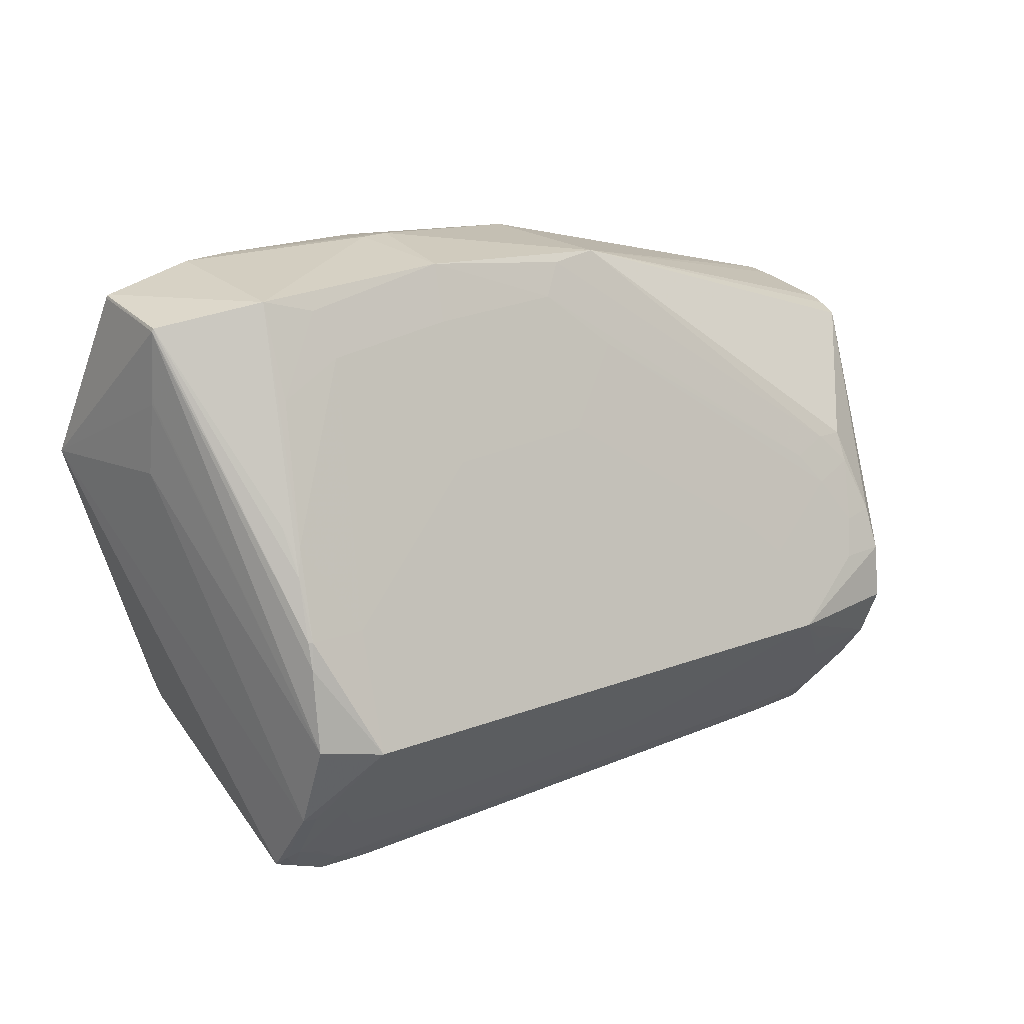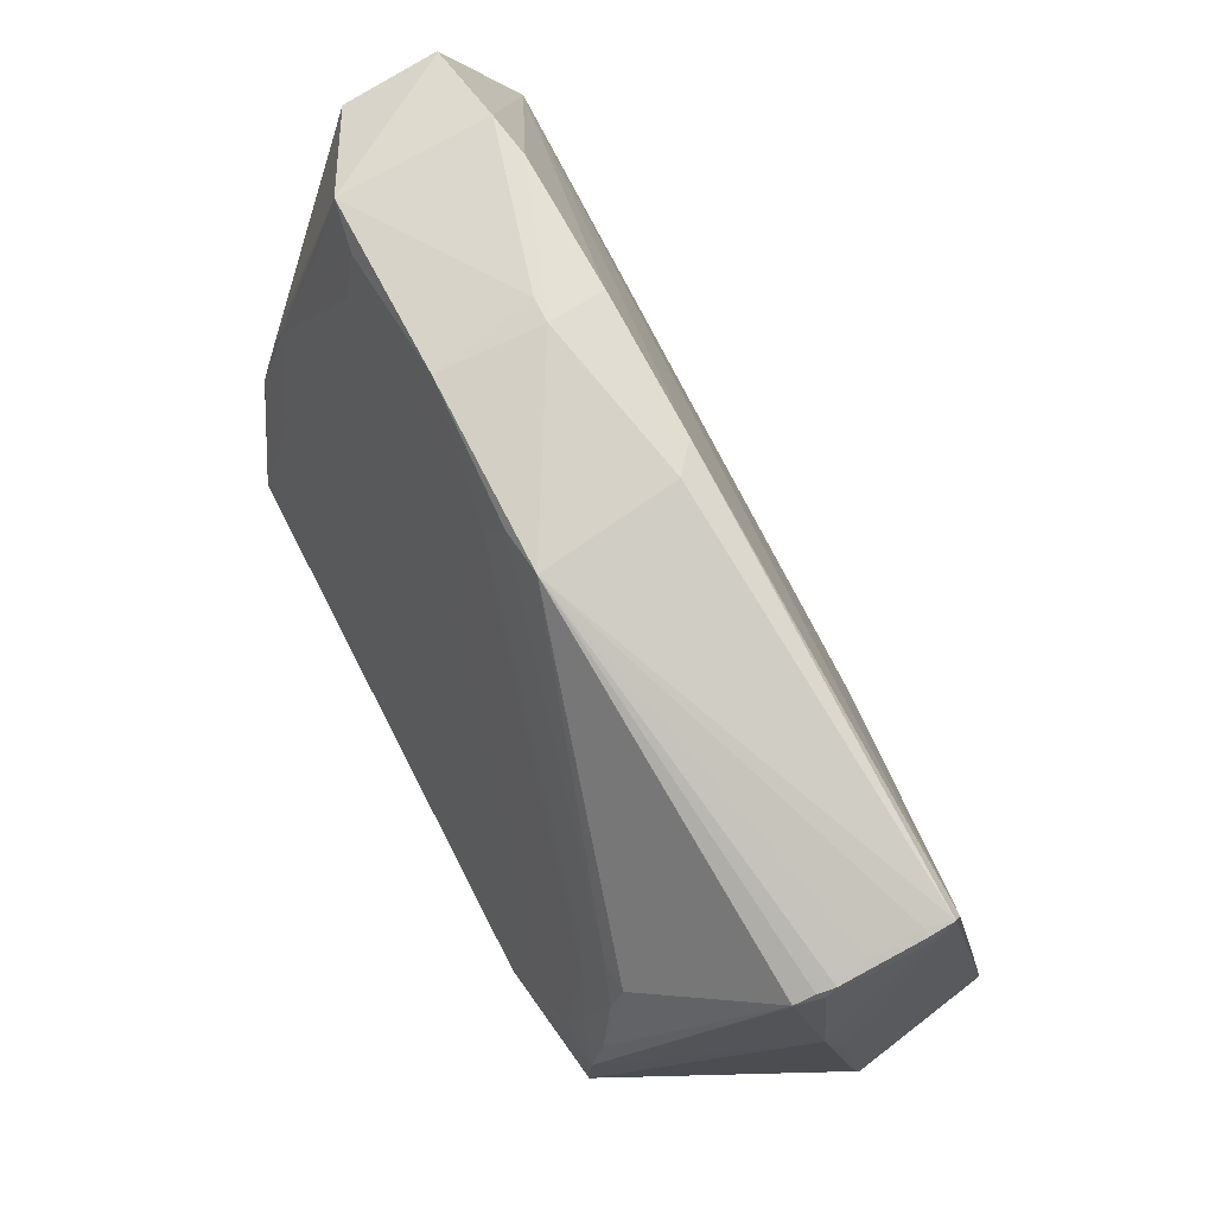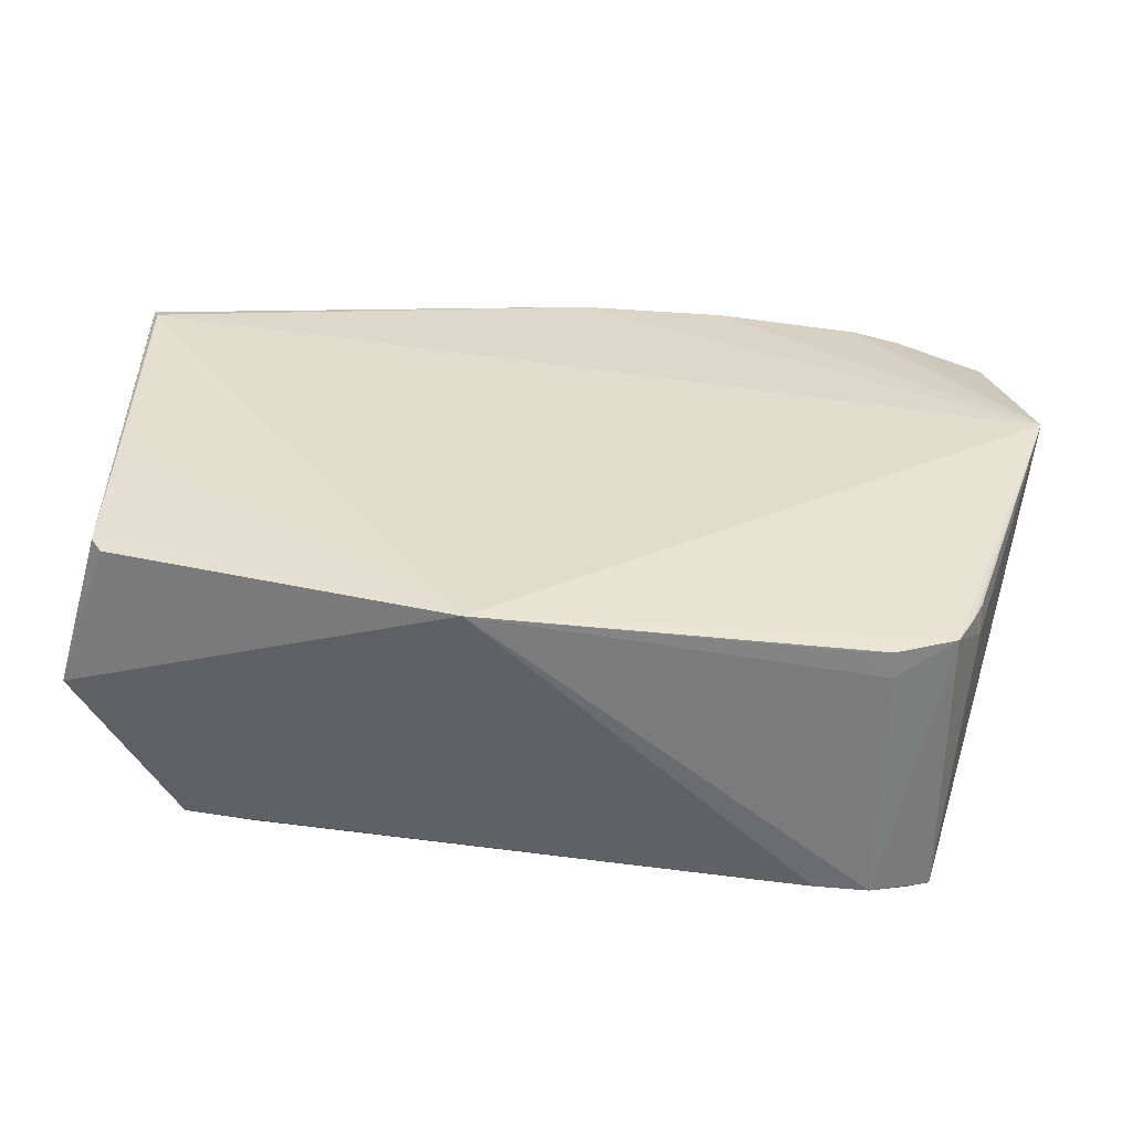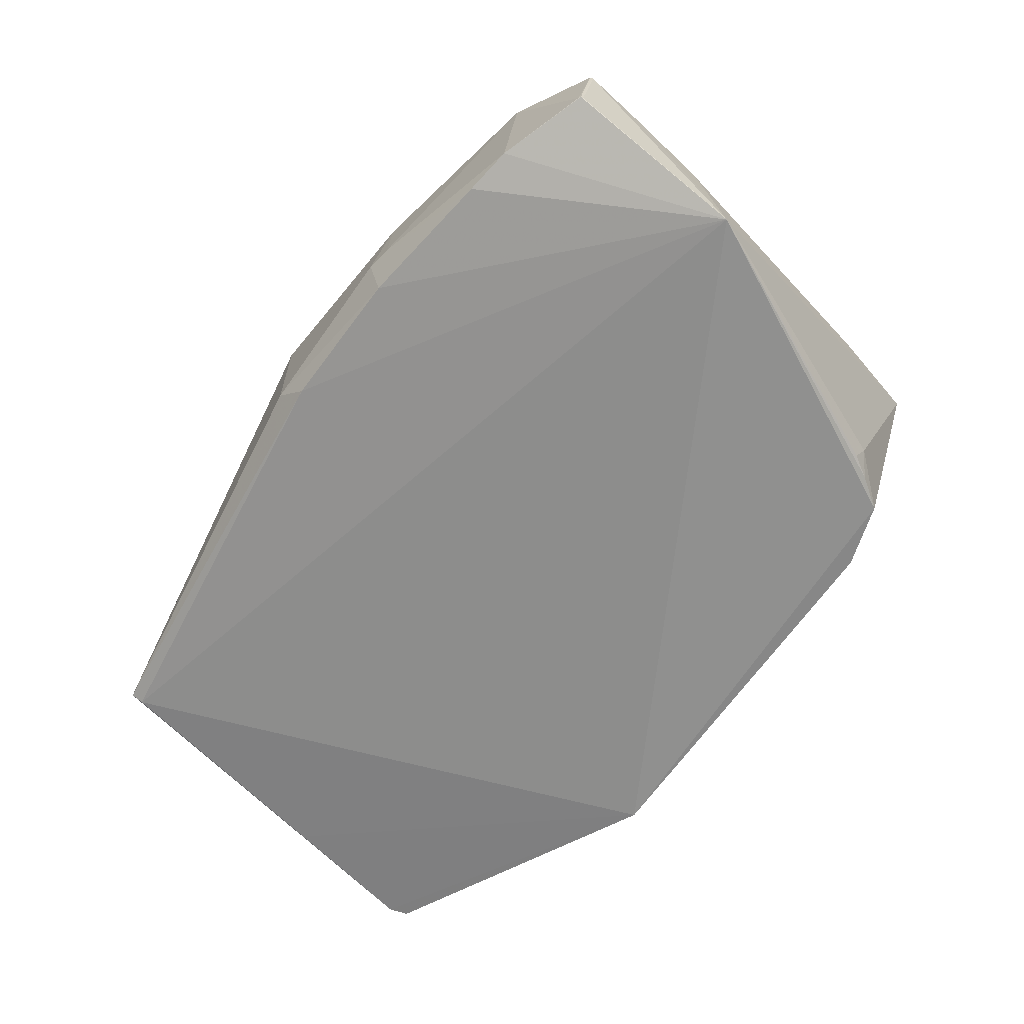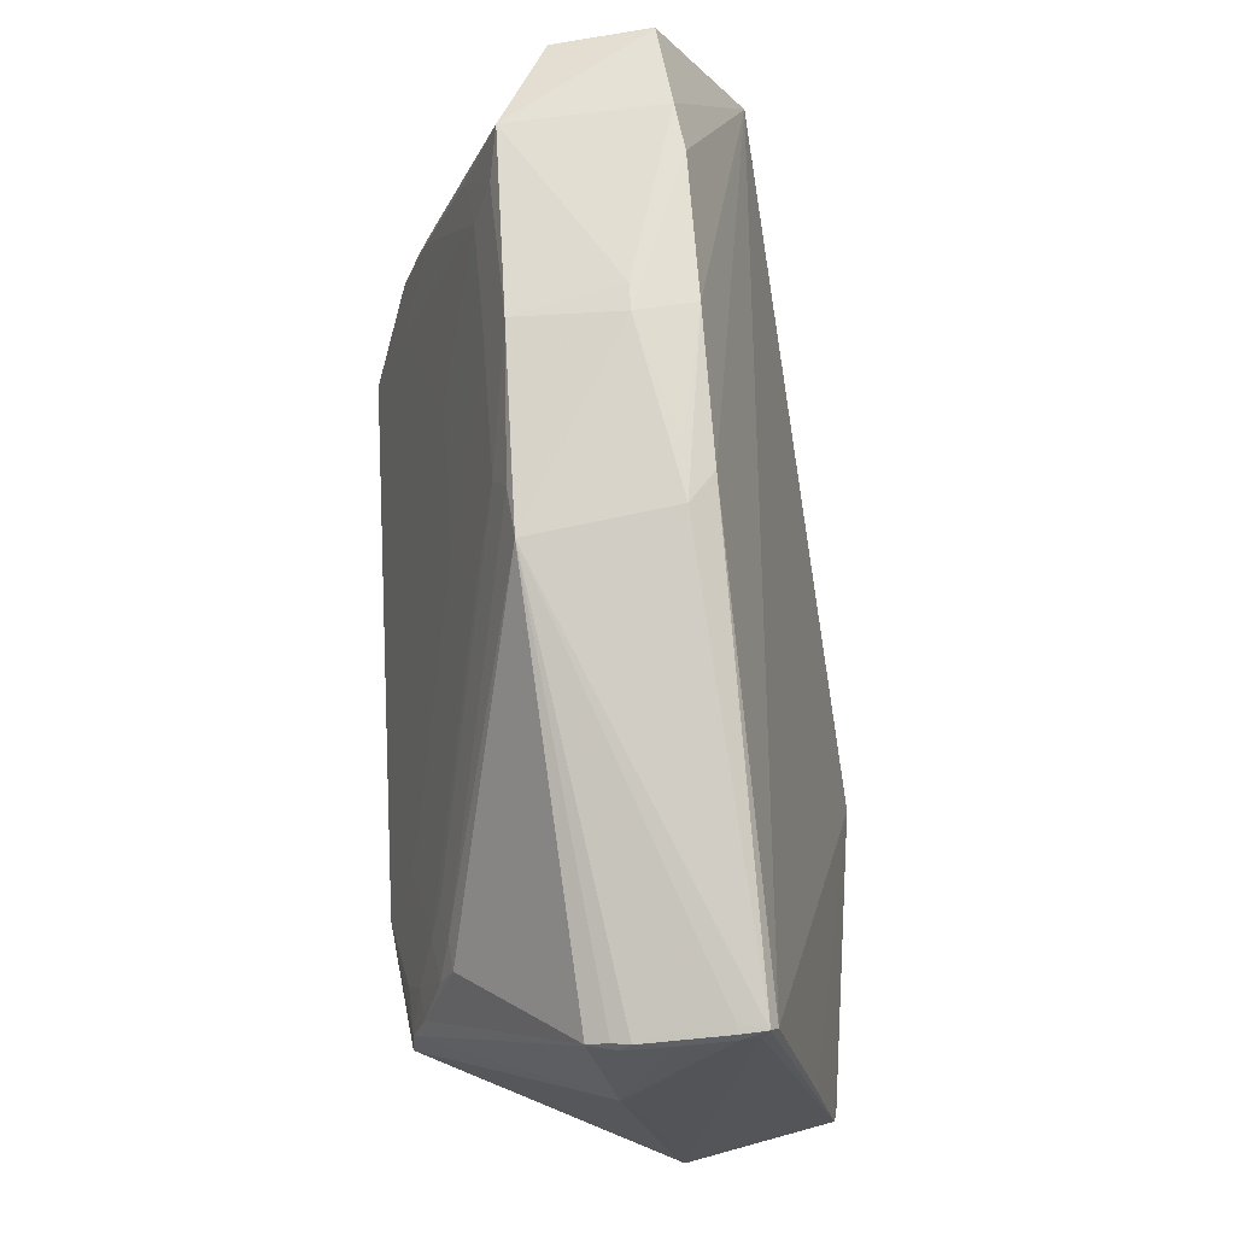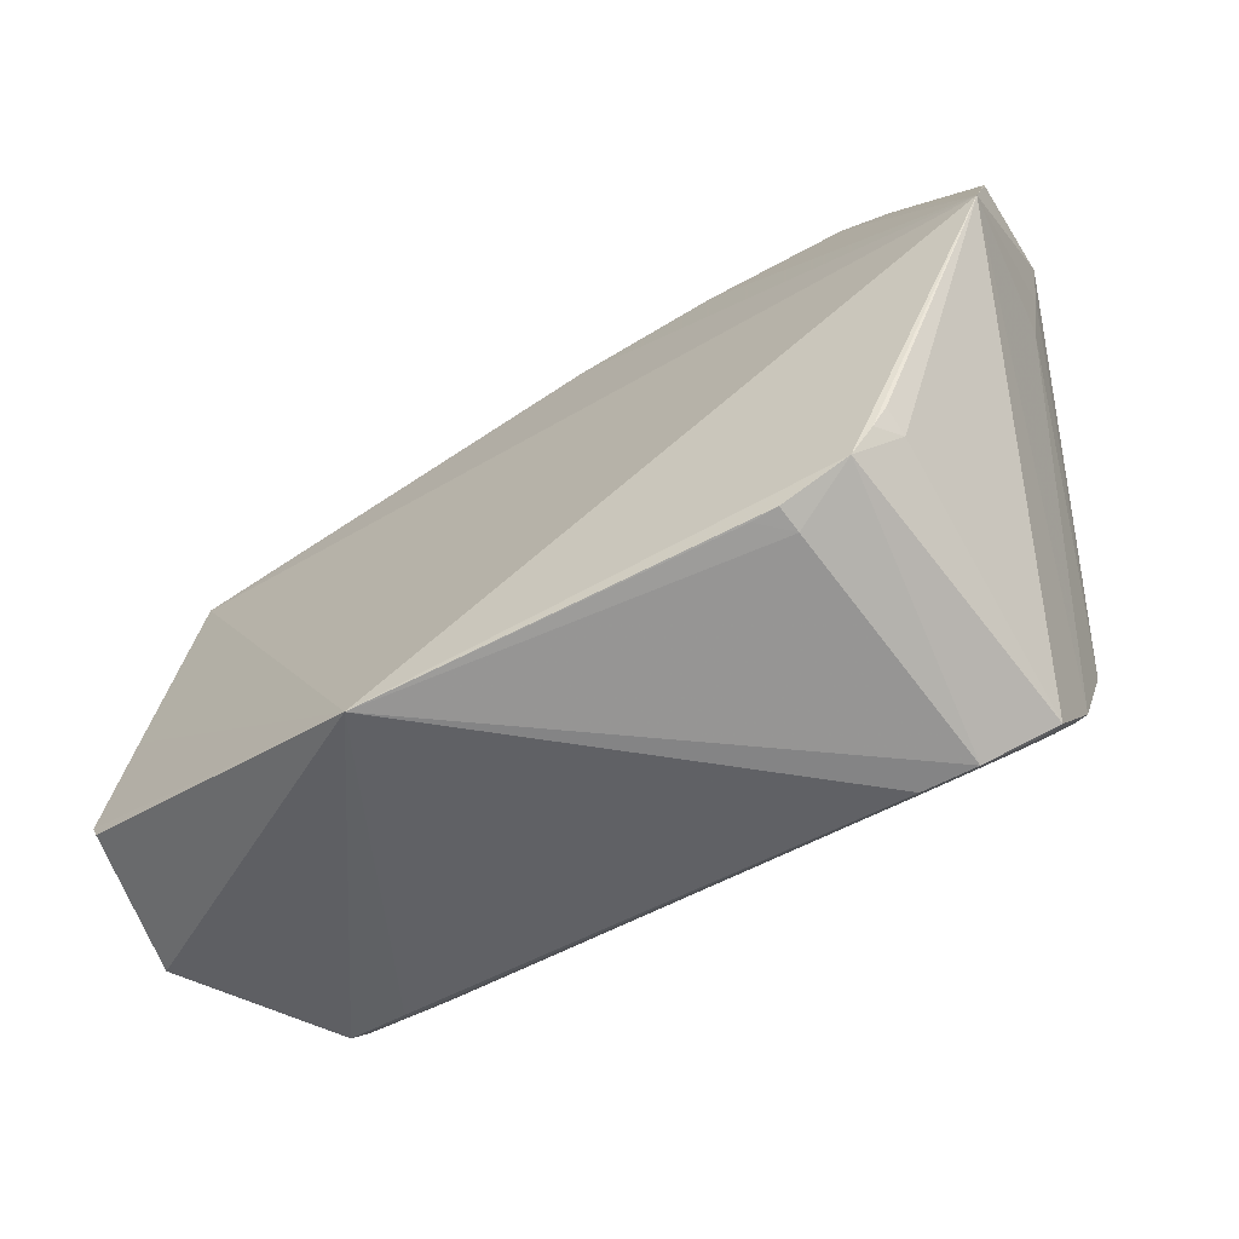
<metadata>
{"format":"obj","ext":"obj","renderer":"f3d","projection":"perspective","resolution":1024,"background":"white","views":[{"elev":16.2,"azim":-35.7,"up":"+Y"},{"elev":71.0,"azim":63.1,"up":"+Y"},{"elev":-42.8,"azim":173.3,"up":"+Y"},{"elev":-58.9,"azim":-129.9,"up":"+Z"},{"elev":69.2,"azim":86.9,"up":"+Y"},{"elev":-51.8,"azim":-146.5,"up":"+Y"}]}
</metadata>
<code>
v 0.1513 -0.2672 -0.2463
v -0.3642 -0.1478 -0.1876
v -0.2999 0.3635 -0.08438
v 0.01751 0.3577 -0.09101
v 0.4916 -0.1785 -0.1986
v -0.4729 0.1501 -0.1603
v 0.4899 0.2292 0.04933
v 0.4952 0.2442 0.009279
v 0.4948 0.2614 -0.08022
v 0.0516 0.3668 -0.06382
v -0.3681 -0.1113 0.208
v -0.002745 0.3114 0.1061
v -0.3455 -0.2616 0.119
v -0.2804 -0.297 0.08827
v -0.1773 -0.2914 0.08983
v 0.3018 -0.2436 0.1151
v -0.2824 0.2778 0.1147
v -0.3702 0.07171 0.1779
v 0.3663 -0.1698 0.1733
v 0.3515 -0.1935 0.1544
v 0.2903 -0.09645 0.2368
v 0.3832 0.01142 0.2025
v 0.3216 0.09434 0.1761
v 0.3344 -0.2657 0.08873
v 0.5265 -0.1922 -0.03802
v 0.0353 -0.1045 0.2375
v -0.3319 -0.2066 -0.1992
v -0.3518 -0.1723 -0.1924
v -0.2642 -0.2345 -0.2052
v -0.2369 -0.2375 -0.206
v -0.1415 0.369 -0.0874
v 0.5021 -0.1602 -0.1943
v 0.497 -0.01225 -0.1666
v 0.4895 0.2531 -0.1156
v 0.4963 0.2507 -0.1006
v 0.4936 0.2658 -0.1077
v 0.4908 0.2268 0.04887
v 0.4918 0.239 0.02738
v 0.4865 0.2537 -0.02615
v 0.4975 0.2341 0.0207
v 0.4985 0.2426 -0.0284
v -0.1315 0.3774 -0.02445
v -0.1604 0.3757 -0.02451
v -0.4499 0.336 -0.06496
v -0.4528 0.3271 -0.03866
v -0.4497 0.2339 0.02356
v -0.4491 0.2354 0.02618
v -0.4522 0.335 -0.06536
v -0.4508 0.316 0.03679
v -0.4521 0.3127 0.03618
v -0.4469 0.156 0.005943
v -0.2671 -0.2436 -0.1785
v -0.371 -0.0209 0.2014
v -0.3653 -0.2037 0.1638
v -0.3571 -0.269 0.1103
v -0.3375 -0.2902 0.09249
v -0.3117 -0.3031 0.08126
v -0.292 -0.3127 0.07283
v -0.2336 -0.3143 0.06987
v -0.1755 -0.3091 0.07248
v -0.2982 0.3266 0.09689
v -0.3484 0.2427 0.1228
v -0.371 0.1012 0.1669
v -0.3719 0.007865 0.196
v 0.01843 0.3461 0.09303
v -0.1406 0.359 0.08787
v -0.3631 -0.28 0.0971
v -0.3755 0.1203 0.1573
v -0.3515 0.3404 0.08864
v 0.4226 -0.1805 0.1601
v 0.3214 -0.2116 0.1409
v 0.4036 -0.2303 0.12
v 0.4244 -0.1423 0.1911
v 0.4228 -0.08851 0.2173
v 0.4209 -0.02867 0.2129
v 0.4164 0.01839 0.1981
v 0.3946 0.07792 0.1793
v 0.3622 0.1106 0.1689
v 0.393 0.1108 0.1655
v 0.5199 0.0205 -0.003917
v -0.368 0.007436 0.1989
v -0.3632 0.1009 0.1697
v -0.3095 0.009096 0.1997
v -0.152 0.1549 0.1552
v -0.1447 0.2998 0.109
v 0.006157 0.1693 0.1518
v 0.06834 0.2527 0.1253
v 0.06926 0.1165 0.1687
v 0.2292 0.02494 0.1984
v 0.3494 0.06037 0.1872
v 0.264 -0.007454 0.2088
v 0.2736 -0.03405 0.2171
v 0.3728 -0.03073 0.2159
v 0.2304 -0.09834 0.2369
v -0.351 -0.2038 0.1666
v -0.3106 -0.1154 0.2386
v -0.316 -0.2029 0.1674
v -0.2897 -0.2347 0.1408
v -0.2264 -0.2894 0.0933
v -0.212 -0.2352 0.1382
v -0.1227 -0.2221 0.1463
v 0.1119 -0.2548 0.1118
v 0.08749 -0.2029 0.1558
v 0.1598 -0.1732 0.178
v 0.3395 -0.1328 0.2046
v 0.5245 -0.128 -0.02463
v 0.5173 0.105 0.0203
v -0.3667 -0.163 -0.1621
v -0.3527 0.3604 -0.07658
v 0.486 0.264 -0.07964
v 0.498 0.2529 -0.08188
v -0.453 0.3324 -0.06586
v -0.004186 0.3685 -0.06298
v -0.3152 -0.2733 0.109
v 0.3342 -0.2599 0.09788
v 0.07105 0.3537 0.08741
v 0.4043 -0.2558 0.09479
v 0.5271 -0.2132 -0.04502
f 117 1 118
f 6 1 27
f 59 1 24
f 1 117 24
f 118 1 5
f 58 1 59
f 58 52 1
f 27 52 58
f 29 27 1
f 29 52 27
f 1 33 32
f 32 5 1
f 118 5 32
f 59 24 60
f 74 73 118
f 65 78 116
f 116 78 79
f 116 36 10
f 116 10 42
f 31 3 42
f 6 3 31
f 1 52 30
f 30 29 1
f 52 29 30
f 2 108 6
f 109 3 6
f 6 48 109
f 21 74 75
f 105 73 21
f 73 74 21
f 68 69 49
f 62 69 82
f 25 74 118
f 106 74 25
f 118 80 25
f 19 73 105
f 105 21 19
f 115 60 24
f 115 24 117
f 34 32 33
f 34 36 32
f 34 33 1
f 34 1 6
f 79 78 77
f 65 116 66
f 66 116 42
f 42 10 113
f 113 31 42
f 10 31 113
f 10 36 4
f 4 31 10
f 36 34 4
f 6 31 4
f 4 34 6
f 102 16 103
f 104 21 103
f 27 108 28
f 108 2 28
f 6 27 28
f 28 2 6
f 81 64 53
f 53 96 81
f 53 11 96
f 112 48 6
f 42 3 43
f 3 109 43
f 43 109 69
f 43 66 42
f 69 66 43
f 44 109 48
f 69 109 44
f 44 48 49
f 49 69 44
f 71 21 104
f 71 103 16
f 104 103 71
f 71 19 21
f 18 82 69
f 81 82 18
f 18 64 81
f 49 64 18
f 18 68 49
f 107 74 106
f 75 74 107
f 106 25 107
f 107 25 80
f 7 116 79
f 23 78 65
f 62 82 17
f 97 98 96
f 14 58 59
f 96 98 100
f 102 103 100
f 27 58 67
f 67 108 27
f 6 108 67
f 51 11 46
f 11 47 46
f 6 51 46
f 11 53 50
f 50 47 11
f 50 64 49
f 50 53 64
f 50 46 47
f 6 46 50
f 49 48 50
f 69 68 63
f 63 18 69
f 68 18 63
f 73 19 70
f 118 73 70
f 70 117 118
f 16 115 72
f 72 115 117
f 117 70 72
f 72 70 19
f 75 107 37
f 37 7 75
f 37 107 40
f 40 7 37
f 76 7 79
f 79 77 76
f 75 7 76
f 36 116 110
f 38 7 40
f 40 8 38
f 116 7 38
f 38 8 116
f 12 23 65
f 87 23 12
f 65 66 12
f 90 23 87
f 91 92 90
f 90 92 21
f 90 77 78
f 78 23 90
f 83 17 82
f 84 17 83
f 81 96 83
f 83 82 81
f 87 12 86
f 86 83 96
f 84 83 86
f 61 69 62
f 62 17 61
f 61 66 69
f 95 97 96
f 13 97 95
f 13 14 114
f 98 97 114
f 114 97 13
f 59 60 15
f 15 14 59
f 60 115 15
f 15 115 16
f 101 103 21
f 21 100 101
f 101 100 103
f 56 14 13
f 48 112 45
f 45 50 48
f 45 112 6
f 6 50 45
f 19 71 20
f 20 72 19
f 20 71 16
f 16 72 20
f 40 107 41
f 107 111 41
f 41 8 40
f 9 111 36
f 36 110 9
f 8 41 9
f 9 41 111
f 35 107 80
f 35 111 107
f 35 80 118
f 36 111 35
f 118 32 35
f 32 36 35
f 116 8 39
f 39 110 116
f 8 9 39
f 39 9 110
f 85 17 84
f 84 86 85
f 85 86 12
f 85 12 66
f 66 61 85
f 85 61 17
f 93 21 75
f 93 90 21
f 89 86 91
f 87 86 89
f 91 90 89
f 89 90 87
f 88 92 91
f 91 86 88
f 21 92 88
f 88 86 96
f 54 11 51
f 96 11 54
f 54 95 96
f 13 95 54
f 54 51 6
f 6 67 54
f 14 15 99
f 99 100 98
f 102 100 99
f 98 114 99
f 99 114 14
f 99 16 102
f 99 15 16
f 55 56 13
f 67 56 55
f 13 54 55
f 55 54 67
f 58 14 57
f 14 56 57
f 57 67 58
f 57 56 67
f 90 93 22
f 22 76 77
f 77 90 22
f 75 76 22
f 22 93 75
f 26 88 96
f 96 100 26
f 21 88 94
f 88 26 94
f 94 100 21
f 94 26 100

</code>
